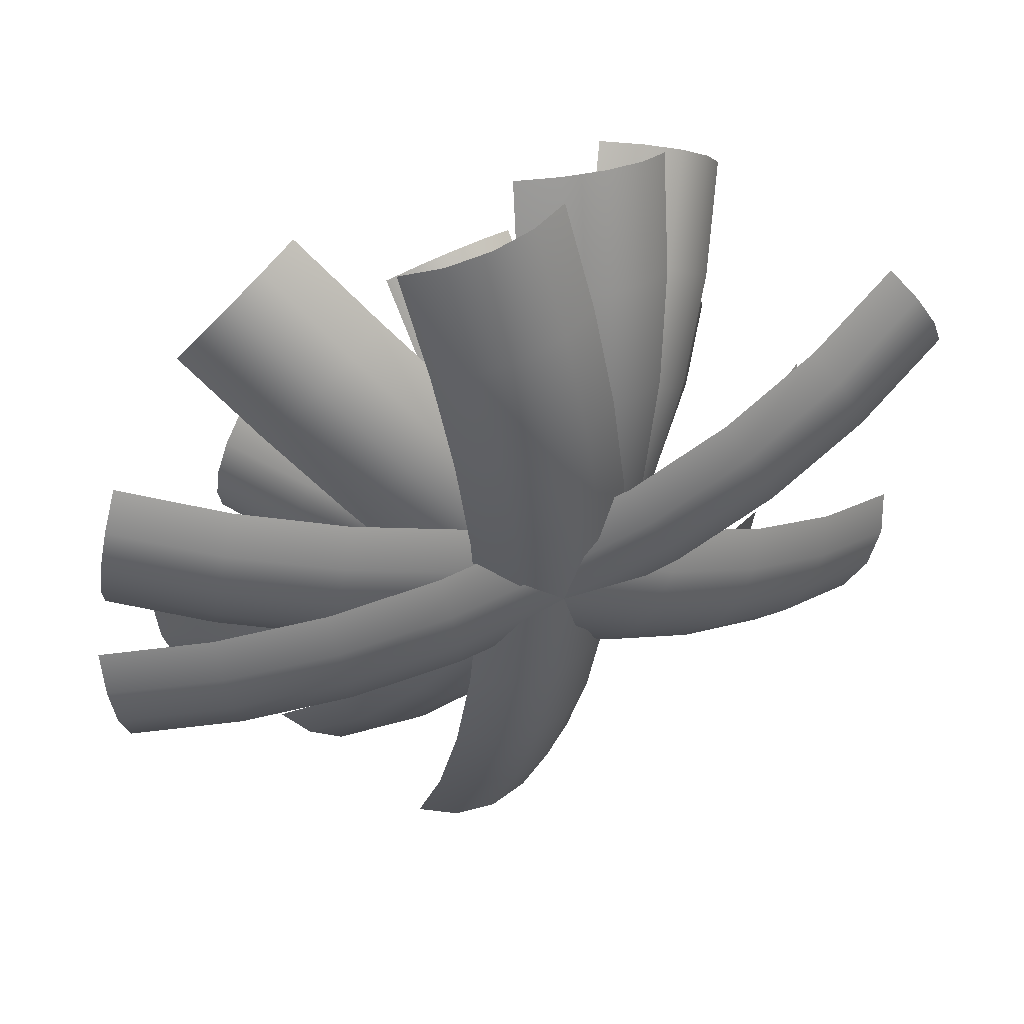
<metadata>
{"format":"obj","ext":"obj","renderer":"f3d","projection":"perspective","resolution":1024,"background":"white","views":[{"elev":53.4,"azim":155.7,"up":"+Y"}]}
</metadata>
<code>
g Lotus1
v 0.0436 -0.003249 0.006967
v 0.08294 0.08452 0.08023
v 0.08193 -0.0126 0.02703
v 0.04464 0.097 0.06188
v -3.399e-16 1.453e-08 -3.633e-08
v 0.08595 0.1739 0.1455
v 0.001057 0.1018 0.05577
v -0.0436 -0.003249 0.006967
v 0.04774 0.1893 0.1293
v 0.0909 0.2541 0.2218
v -0.04254 0.09839 0.06264
v -0.08193 -0.0126 0.02703
v -0.0809 0.08713 0.08166
v 0.004209 0.1955 0.1242
v 0.05285 0.272 0.208
v 0.09772 0.3236 0.3077
v 0.05989 0.3437 0.2967
v -0.03939 0.1919 0.131
v -0.07781 0.1789 0.1487
v 0.009402 0.2795 0.2042
v 0.01655 0.3524 0.2943
v -0.03421 0.2758 0.2108
v -0.07272 0.2612 0.227
v -0.02708 0.3486 0.3007
v -0.06572 0.3326 0.3153
v 0.01038 -0.04247 0.006967
v 0.106 -0.05276 0.08023
v 0.01333 -0.08182 0.02703
v 0.106 -0.01248 0.06188
v -3.878e-07 -1.599e-07 2.18e-08
v 0.192 -0.028 0.1455
v 0.09716 0.03046 0.05577
v -0.01656 0.04046 0.006967
v 0.1948 0.01308 0.1293
v 0.2697 -0.007946 0.2218
v 0.08043 0.07086 0.06264
v -0.0373 0.07403 0.02703
v 0.05787 0.1039 0.08166
v 0.1873 0.05642 0.1242
v 0.275 0.03378 0.208
v 0.3379 0.007052 0.3077
v 0.3454 0.04926 0.2967
v 0.1704 0.09678 0.131
v 0.1461 0.1293 0.1487
v 0.2688 0.07744 0.2042
v 0.3403 0.09317 0.2943
v 0.2517 0.1178 0.2108
v 0.226 0.1499 0.227
v 0.3231 0.1335 0.3007
v 0.296 0.1653 0.3153
v -0.03718 -0.023 0.006967
v -0.01742 -0.1171 0.08023
v -0.07369 -0.03796 0.02703
v 0.0209 -0.1047 0.06188
v 1.369e-07 -2.471e-07 1.09e-07
v 0.03269 -0.1912 0.1455
v 0.05899 -0.08299 0.05577
v 0.03336 0.02825 0.006967
v 0.07263 -0.1812 0.1293
v 0.07579 -0.259 0.2218
v 0.09225 -0.05459 0.06264
v 0.05888 0.05835 0.02703
v 0.1167 -0.02294 0.08166
v 0.1115 -0.1607 0.1242
v 0.1171 -0.2511 0.208
v 0.1111 -0.3192 0.3077
v 0.1536 -0.3133 0.2967
v 0.1447 -0.1321 0.131
v 0.1681 -0.09903 0.1487
v 0.1567 -0.2317 0.2042
v 0.1938 -0.2948 0.2943
v 0.1898 -0.203 0.2108
v 0.2124 -0.1686 0.227
v 0.2268 -0.2661 0.3007
v 0.2487 -0.2305 0.3153
v -0.0543 0.001529 0.009243
v -0.1011 -0.1227 0.08008
v -0.1021 0.007826 0.03586
v -0.05325 -0.1332 0.05489
v -8.698e-08 0 1.453e-07
v -0.1027 -0.2465 0.1408
v 0.001073 -0.1369 0.04637
v 0.05422 0.003423 0.009243
v -0.05488 -0.261 0.1176
v -0.1069 -0.3613 0.217
v 0.05529 -0.1332 0.05553
v 0.1018 0.01139 0.03586
v 0.1029 -0.1227 0.08128
v -0.0005865 -0.2666 0.11
v -0.05918 -0.3795 0.1962
v -0.1135 -0.4652 0.3073
v -0.06607 -0.4868 0.2894
v 0.05363 -0.2627 0.1191
v 0.1012 -0.2498 0.1436
v -0.004952 -0.387 0.1899
v -0.01195 -0.4959 0.2846
v 0.04927 -0.3829 0.1988
v 0.09696 -0.3677 0.2219
v 0.04229 -0.4916 0.2933
v 0.09011 -0.4744 0.3146
v -0.03336 0.02825 0.006967
v -0.1168 -0.01962 0.08023
v -0.05888 0.05835 0.02703
v -0.09312 -0.05224 0.06188
v -1.483e-07 -3.343e-07 1.308e-07
v -0.1718 -0.09018 0.1455
v -0.0607 -0.08175 0.05577
v 0.03718 -0.023 0.006967
v -0.1499 -0.1251 0.1293
v -0.2229 -0.1521 0.2218
v -0.02342 -0.1046 0.06264
v 0.07369 -0.03796 0.02703
v 0.01423 -0.118 0.08166
v -0.1183 -0.1557 0.1242
v -0.2026 -0.189 0.208
v -0.2692 -0.2043 0.3077
v -0.2505 -0.2429 0.2967
v -0.08095 -0.1784 0.131
v -0.04223 -0.1905 0.1487
v -0.1719 -0.2206 0.2042
v -0.2205 -0.2754 0.2943
v -0.1344 -0.2432 0.2108
v -0.09472 -0.2541 0.227
v -0.183 -0.2979 0.3007
v -0.1423 -0.3077 0.3153
v 0.01656 0.04046 0.006967
v -0.05475 0.105 0.08023
v 0.0373 0.07403 0.02703
v -0.07846 0.07242 0.06188
v 3.878e-07 -1.453e-07 2.907e-08
v -0.1388 0.1355 0.1455
v -0.0965 0.03247 0.05577
v -0.01038 -0.04247 0.006967
v -0.1653 0.1039 0.1293
v -0.2135 0.165 0.2218
v -0.1067 -0.01005 0.06264
v -0.01333 -0.08182 0.02703
v -0.1079 -0.05001 0.08166
v -0.1847 0.06442 0.1242
v -0.2423 0.1343 0.208
v -0.2775 0.1929 0.3077
v -0.3084 0.1632 0.2967
v -0.1947 0.02185 0.131
v -0.1942 -0.01871 0.1487
v -0.263 0.09533 0.2042
v -0.3301 0.1246 0.2943
v -0.2729 0.0527 0.2108
v -0.2709 0.01156 0.227
v -0.3399 0.08196 0.3007
v -0.3367 0.04028 0.3153
v -0.01494 0.04813 0.008747
v -0.1431 0.05209 0.06426
v -0.02516 0.09146 0.03393
v -0.1366 0.007495 0.04005
v 4.335e-07 2.907e-07 0
v -0.257 0.01654 0.1104
v -0.1236 -0.04127 0.0318
v 0.01786 -0.04712 0.008747
v -0.2542 -0.0292 0.08767
v -0.365 -0.01459 0.1715
v -0.1055 -0.08832 0.04049
v 0.03648 -0.08756 0.03393
v -0.0846 -0.128 0.06508
v -0.243 -0.07854 0.08016
v -0.3657 -0.06134 0.1508
v -0.4652 -0.04077 0.2467
v -0.4691 -0.08836 0.2283
v -0.2248 -0.1255 0.08877
v -0.2016 -0.1645 0.1125
v -0.3563 -0.1112 0.1443
v -0.4613 -0.1386 0.223
v -0.3378 -0.1581 0.1528
v -0.3125 -0.1965 0.1753
v -0.4427 -0.1855 0.2314
v -0.4154 -0.2233 0.2524
v 0.0179 0.05126 0.009424
v -0.09693 0.1478 0.02146
v 0.03053 0.09753 0.03656
v -0.1137 0.1032 -0.006156
v 1.597e-07 -3.633e-07 -8.72e-08
v -0.2242 0.2007 0.02421
v -0.1336 0.0527 -0.01582
v -0.021 -0.05007 0.009424
v -0.2451 0.1577 -0.003318
v -0.3491 0.2552 0.04476
v -0.1544 0.002544 -0.006373
v -0.04257 -0.09291 0.03656
v -0.1735 -0.04128 0.02106
v -0.2671 0.1081 -0.01294
v -0.374 0.214 0.01789
v -0.4696 0.3105 0.08275
v -0.4983 0.2711 0.0571
v -0.2876 0.05787 -0.003495
v -0.3042 0.01301 0.02388
v -0.398 0.1653 0.008598
v -0.5243 0.2233 0.04843
v -0.4183 0.115 0.01801
v -0.4325 0.06904 0.04498
v -0.5444 0.1729 0.05777
v -0.5561 0.1258 0.08399
v 0.04483 0.03068 0.009243
v 0.009666 0.1587 0.08008
v 0.08724 0.05371 0.03586
v -0.03524 0.1391 0.05489
v -2.624e-07 -5.668e-07 -9.447e-08
v -0.06179 0.2598 0.1408
v -0.08132 0.1101 0.04636
v -0.04185 -0.03464 0.009243
v -0.109 0.2434 0.1176
v -0.1259 0.3551 0.217
v -0.123 0.07527 0.05553
v -0.07567 -0.06905 0.03586
v -0.1553 0.0388 0.08128
v -0.1562 0.216 0.11
v -0.1752 0.3418 0.1962
v -0.1816 0.4431 0.3073
v -0.2327 0.4326 0.2894
v -0.1978 0.181 0.1191
v -0.2287 0.1426 0.1436
v -0.2235 0.316 0.1899
v -0.2818 0.4082 0.2846
v -0.2649 0.2808 0.1988
v -0.2946 0.2405 0.2219
v -0.3232 0.3729 0.2933
v -0.3518 0.3309 0.3146
v 0.05236 0.01526 0.007915
v 0.06115 0.1582 0.05406
v 0.0994 0.02734 0.03394
v 0.01287 0.1504 0.02869
v 4.335e-07 -2.907e-07 -3.633e-08
v 0.02688 0.2864 0.09156
v -0.0401 0.1372 0.0211
v -0.05135 -0.01659 0.01115
v -0.0225 0.2827 0.06738
v -0.002807 0.4096 0.1458
v -0.09139 0.1204 0.03221
v -0.09551 -0.03251 0.04002
v -0.1348 0.1019 0.06069
v -0.07603 0.2716 0.0604
v -0.05314 0.4098 0.1234
v -0.02741 0.5258 0.2158
v -0.07854 0.5297 0.1956
v -0.1272 0.2545 0.07145
v -0.17 0.2335 0.09919
v -0.1072 0.4008 0.1172
v -0.1329 0.5225 0.1906
v -0.1583 0.3835 0.1282
v -0.2005 0.3601 0.1549
v -0.1841 0.505 0.2015
v -0.2257 0.4794 0.2268
v 0.05424 -0.002007 0.009533
v 0.1105 0.1355 0.03389
v 0.102 -0.002107 0.03698
v 0.06298 0.14 0.006338
v 6.844e-08 -1.163e-07 -2.18e-08
v 0.1214 0.2721 0.04863
v 0.008875 0.1442 -0.003244
v -0.05415 0.003673 0.009533
v 0.07424 0.281 0.02156
v 0.1346 0.4054 0.08097
v -0.04529 0.1476 0.006294
v -0.1017 0.008569 0.03698
v -0.09299 0.1498 0.0338
v 0.02031 0.2874 0.01222
v 0.08782 0.4187 0.05494
v 0.1498 0.5332 0.1303
v 0.1035 0.5506 0.1059
v -0.03388 0.2906 0.02173
v -0.08179 0.2901 0.04895
v 0.03411 0.4272 0.04612
v 0.05004 0.5612 0.09787
v -0.0201 0.4302 0.05557
v -0.06827 0.4271 0.08215
v -0.004196 0.5639 0.1072
v -0.05266 0.5583 0.1329
v 0.04303 -0.03316 0.009243
v 0.154 0.03986 0.08008
v 0.07804 -0.06637 0.03586
v 0.1214 0.07649 0.05489
v 2.509e-07 -2.907e-07 9.447e-08
v 0.228 0.139 0.1408
v 0.07958 0.1114 0.04637
v -0.04587 0.0291 0.009243
v 0.1978 0.1789 0.1176
v 0.2988 0.2295 0.217
v 0.03357 0.1403 0.05553
v -0.08906 0.05063 0.03586
v -0.0111 0.1597 0.08128
v 0.1572 0.2153 0.11
v 0.2709 0.2722 0.1962
v 0.3653 0.3096 0.3073
v 0.3396 0.355 0.2894
v 0.111 0.2441 0.1191
v 0.06491 0.2616 0.1436
v 0.2315 0.3102 0.1899
v 0.3012 0.3942 0.2846
v 0.1852 0.3387 0.1988
v 0.1377 0.3545 0.2219
v 0.2548 0.4226 0.2933
v 0.206 0.4368 0.3146
v 0.01324 -0.05264 0.009533
v 0.1552 -0.0653 0.05786
v 0.02327 -0.09935 0.03698
v 0.1494 -0.01749 0.03109
v -5.019e-07 -1.308e-07 -1.526e-07
v 0.284 -0.03466 0.09618
v 0.1383 0.0357 0.02189
v -0.01485 0.0522 0.009533
v 0.2824 0.01414 0.07064
v 0.4075 -0.007947 0.1513
v 0.1232 0.08784 0.03139
v -0.02952 0.09768 0.03698
v 0.106 0.1327 0.05843
v 0.2734 0.06783 0.06206
v 0.4099 0.04171 0.1275
v 0.5236 0.01437 0.2222
v 0.5297 0.06475 0.2007
v 0.258 0.1199 0.07148
v 0.2383 0.1641 0.09777
v 0.4029 0.09583 0.1198
v 0.5246 0.1192 0.1942
v 0.3873 0.1479 0.1291
v 0.3651 0.1915 0.1543
v 0.5088 0.1712 0.2034
v 0.4843 0.2145 0.2272
v -0.01606 -0.04729 0.008669
v 0.08437 -0.1251 0.06369
v -0.0331 -0.08799 0.03363
v 0.1052 -0.08561 0.0397
v 2.966e-07 -6.25e-07 -2.689e-07
v 0.1964 -0.163 0.1094
v 0.1232 -0.03892 0.03151
v 0.01313 0.04819 0.008669
v 0.2209 -0.1247 0.08689
v 0.3012 -0.2009 0.17
v 0.1361 0.009339 0.04013
v 0.02176 0.09146 0.03363
v 0.1424 0.05333 0.0645
v 0.2406 -0.07861 0.07945
v 0.329 -0.1639 0.1494
v 0.3968 -0.2383 0.2445
v 0.4276 -0.2025 0.2263
v 0.2533 -0.03028 0.08798
v 0.2575 0.01446 0.1115
v 0.3504 -0.1184 0.143
v 0.4506 -0.1576 0.221
v 0.3629 -0.07 0.1514
v 0.365 -0.02452 0.1737
v 0.463 -0.1091 0.2293
v 0.4632 -0.06292 0.2501
v -0.003856 -0.05383 0.01115
v 0.1316 -0.1139 0.03769
v -0.005635 -0.1007 0.04002
v 0.1378 -0.06742 0.008741
v 5.247e-07 -2.471e-07 -3.633e-08
v 0.2677 -0.1289 0.05326
v 0.1438 -0.0138 -0.002447
v 0.005468 0.05426 0.007915
v 0.2783 -0.08294 0.02481
v 0.4005 -0.1456 0.08646
v 0.1491 0.04048 0.005472
v 0.01189 0.1024 0.03394
v 0.1528 0.08889 0.03154
v 0.2866 -0.02956 0.01387
v 0.4153 -0.1001 0.05909
v 0.5276 -0.1636 0.1367
v 0.5465 -0.1187 0.111
v 0.2915 0.02475 0.02177
v 0.2926 0.07345 0.04753
v 0.4257 -0.04702 0.04869
v 0.559 -0.06587 0.1014
v 0.4305 0.007324 0.05652
v 0.4289 0.05635 0.08163
v 0.5635 -0.01149 0.1091
v 0.5594 0.03789 0.1333
v -0.04229 -0.02655 0.008769
v -0.01301 -0.1544 0.05323
v -0.08031 -0.0486 0.03402
v 0.02718 -0.1357 0.0286
v 2.167e-07 -5.814e-08 -7.267e-09
v 0.05042 -0.2583 0.08847
v 0.07055 -0.1109 0.02014
v 0.04145 0.02783 0.008769
v 0.09265 -0.243 0.06498
v 0.1089 -0.3588 0.1392
v 0.1119 -0.08284 0.02887
v 0.07707 0.0536 0.03402
v 0.1462 -0.055 0.05375
v 0.137 -0.2199 0.05709
v 0.153 -0.3467 0.1173
v 0.1614 -0.454 0.2044
v 0.2072 -0.445 0.1846
v 0.1783 -0.1917 0.06576
v 0.2113 -0.1618 0.08994
v 0.1984 -0.3252 0.1102
v 0.2534 -0.425 0.1786
v 0.2395 -0.2968 0.1188
v 0.2714 -0.265 0.142
v 0.2944 -0.3965 0.1871
v 0.3253 -0.3627 0.209
v -0.05215 -0.009393 0.01512
v -0.07733 -0.1563 0.03588
v -0.09561 -0.02016 0.04725
v -0.03328 -0.1499 0.003388
v 5.589e-07 -6.976e-07 -3.343e-07
v -0.05959 -0.2929 0.04252
v 0.01917 -0.1427 -0.01192
v 0.05455 0.006887 0.003696
v -0.01497 -0.2909 0.01025
v -0.0427 -0.4275 0.06708
v 0.07368 -0.1356 -0.008204
v 0.1049 0.01044 0.02577
v 0.1237 -0.1294 0.01409
v 0.03776 -0.2859 -0.004951
v 0.002465 -0.4298 0.0356
v -0.02694 -0.5578 0.1091
v 0.01873 -0.5643 0.07899
v 0.09224 -0.2785 -0.001246
v 0.1419 -0.2696 0.02092
v 0.05547 -0.427 0.02079
v 0.07199 -0.5636 0.06486
v 0.1099 -0.4194 0.02445
v 0.1593 -0.4078 0.04613
v 0.1264 -0.5558 0.06845
v 0.1754 -0.5417 0.08931
v -0.04165 0.0348 0.009533
v -0.164 -0.0384 0.05786
v -0.07723 0.0667 0.03698
v -0.1312 -0.07368 0.03109
v 2.167e-07 1.453e-08 1.889e-07
v -0.2502 -0.1389 0.09618
v -0.09092 -0.1102 0.02189
v 0.0427 -0.0335 0.009533
v -0.2202 -0.1774 0.07064
v -0.3344 -0.2331 0.1513
v -0.04806 -0.1435 0.03139
v 0.0813 -0.06167 0.03698
v -0.007761 -0.1696 0.05843
v -0.1813 -0.2156 0.06206
v -0.3071 -0.2747 0.1275
v -0.4152 -0.3194 0.2222
v -0.3905 -0.3637 0.2007
v -0.1383 -0.2487 0.07148
v -0.09629 -0.2728 0.09777
v -0.2696 -0.3143 0.1198
v -0.3543 -0.4048 0.1942
v -0.2264 -0.3473 0.1291
v -0.1828 -0.3696 0.1543
v -0.311 -0.4376 0.2034
v -0.2658 -0.4582 0.2272
v -0.02923 0.04539 0.01105
v -0.1757 0.01385 0.02528
v -0.05741 0.08316 0.03962
v -0.1513 -0.02615 -0.003748
v -1.825e-07 -2.035e-07 7.267e-09
v -0.2956 -0.05413 0.02886
v -0.124 -0.07266 -0.01503
v 0.02676 -0.04754 0.00781
v -0.2751 -0.09632 -5.133e-05
v -0.415 -0.1196 0.0503
v -0.09704 -0.1201 -0.007189
v 0.04782 -0.09148 0.03353
v -0.07366 -0.1627 0.01882
v -0.2497 -0.1439 -0.01127
v -0.3983 -0.1639 0.02207
v -0.5319 -0.1815 0.08922
v -0.519 -0.2278 0.06224
v -0.2225 -0.1912 -0.003441
v -0.1968 -0.2325 0.02249
v -0.3749 -0.2126 0.0112
v -0.4974 -0.2774 0.052
v -0.3474 -0.2597 0.01899
v -0.3194 -0.2997 0.04451
v -0.4698 -0.3245 0.05972
v -0.4394 -0.3633 0.08447
v -0.0876 -0.09191 0.0633
v -0.0876 0.09191 0.0633
v 0.0876 0.09191 0.0633
v 0.0876 -0.09191 0.0633
g Lotus1_0
f 3 2 1
f 2 4 1
f 1 4 5
f 2 6 4
f 4 7 5
f 5 7 8
f 6 9 4
f 4 9 7
f 6 10 9
f 7 11 8
f 8 11 12
f 11 13 12
f 9 14 7
f 7 14 11
f 10 15 9
f 9 15 14
f 10 16 15
f 16 17 15
f 11 18 13
f 14 18 11
f 18 19 13
f 15 20 14
f 15 17 20
f 14 20 18
f 17 21 20
f 18 22 19
f 20 22 18
f 20 21 22
f 22 23 19
f 21 24 22
f 22 24 23
f 24 25 23
f 28 27 26
f 27 29 26
f 26 29 30
f 27 31 29
f 29 32 30
f 30 32 33
f 31 34 29
f 29 34 32
f 31 35 34
f 32 36 33
f 33 36 37
f 36 38 37
f 34 39 32
f 32 39 36
f 35 40 34
f 34 40 39
f 35 41 40
f 41 42 40
f 36 43 38
f 39 43 36
f 43 44 38
f 40 45 39
f 40 42 45
f 39 45 43
f 42 46 45
f 43 47 44
f 45 47 43
f 45 46 47
f 47 48 44
f 46 49 47
f 47 49 48
f 49 50 48
f 53 52 51
f 52 54 51
f 51 54 55
f 52 56 54
f 54 57 55
f 55 57 58
f 56 59 54
f 54 59 57
f 56 60 59
f 57 61 58
f 58 61 62
f 61 63 62
f 59 64 57
f 57 64 61
f 60 65 59
f 59 65 64
f 60 66 65
f 66 67 65
f 61 68 63
f 64 68 61
f 68 69 63
f 65 70 64
f 65 67 70
f 64 70 68
f 67 71 70
f 68 72 69
f 70 72 68
f 70 71 72
f 72 73 69
f 71 74 72
f 72 74 73
f 74 75 73
f 78 77 76
f 77 79 76
f 76 79 80
f 77 81 79
f 79 82 80
f 80 82 83
f 81 84 79
f 79 84 82
f 81 85 84
f 82 86 83
f 83 86 87
f 86 88 87
f 84 89 82
f 82 89 86
f 85 90 84
f 84 90 89
f 85 91 90
f 91 92 90
f 86 93 88
f 89 93 86
f 93 94 88
f 90 95 89
f 90 92 95
f 89 95 93
f 92 96 95
f 93 97 94
f 95 97 93
f 95 96 97
f 97 98 94
f 96 99 97
f 97 99 98
f 99 100 98
f 103 102 101
f 102 104 101
f 101 104 105
f 102 106 104
f 104 107 105
f 105 107 108
f 106 109 104
f 104 109 107
f 106 110 109
f 107 111 108
f 108 111 112
f 111 113 112
f 109 114 107
f 107 114 111
f 110 115 109
f 109 115 114
f 110 116 115
f 116 117 115
f 111 118 113
f 114 118 111
f 118 119 113
f 115 120 114
f 115 117 120
f 114 120 118
f 117 121 120
f 118 122 119
f 120 122 118
f 120 121 122
f 122 123 119
f 121 124 122
f 122 124 123
f 124 125 123
f 128 127 126
f 127 129 126
f 126 129 130
f 127 131 129
f 129 132 130
f 130 132 133
f 131 134 129
f 129 134 132
f 131 135 134
f 132 136 133
f 133 136 137
f 136 138 137
f 134 139 132
f 132 139 136
f 135 140 134
f 134 140 139
f 135 141 140
f 141 142 140
f 136 143 138
f 139 143 136
f 143 144 138
f 140 145 139
f 140 142 145
f 139 145 143
f 142 146 145
f 143 147 144
f 145 147 143
f 145 146 147
f 147 148 144
f 146 149 147
f 147 149 148
f 149 150 148
f 153 152 151
f 152 154 151
f 151 154 155
f 152 156 154
f 154 157 155
f 155 157 158
f 156 159 154
f 154 159 157
f 156 160 159
f 157 161 158
f 158 161 162
f 161 163 162
f 159 164 157
f 157 164 161
f 160 165 159
f 159 165 164
f 160 166 165
f 166 167 165
f 161 168 163
f 164 168 161
f 168 169 163
f 165 170 164
f 165 167 170
f 164 170 168
f 167 171 170
f 168 172 169
f 170 172 168
f 170 171 172
f 172 173 169
f 171 174 172
f 172 174 173
f 174 175 173
f 178 177 176
f 177 179 176
f 176 179 180
f 177 181 179
f 179 182 180
f 180 182 183
f 181 184 179
f 179 184 182
f 181 185 184
f 182 186 183
f 183 186 187
f 186 188 187
f 184 189 182
f 182 189 186
f 185 190 184
f 184 190 189
f 185 191 190
f 191 192 190
f 186 193 188
f 189 193 186
f 193 194 188
f 190 195 189
f 190 192 195
f 189 195 193
f 192 196 195
f 193 197 194
f 195 197 193
f 195 196 197
f 197 198 194
f 196 199 197
f 197 199 198
f 199 200 198
f 203 202 201
f 202 204 201
f 201 204 205
f 202 206 204
f 204 207 205
f 205 207 208
f 206 209 204
f 204 209 207
f 206 210 209
f 207 211 208
f 208 211 212
f 211 213 212
f 209 214 207
f 207 214 211
f 210 215 209
f 209 215 214
f 210 216 215
f 216 217 215
f 211 218 213
f 214 218 211
f 218 219 213
f 215 220 214
f 215 217 220
f 214 220 218
f 217 221 220
f 218 222 219
f 220 222 218
f 220 221 222
f 222 223 219
f 221 224 222
f 222 224 223
f 224 225 223
f 228 227 226
f 227 229 226
f 226 229 230
f 227 231 229
f 229 232 230
f 230 232 233
f 231 234 229
f 229 234 232
f 231 235 234
f 232 236 233
f 233 236 237
f 236 238 237
f 234 239 232
f 232 239 236
f 235 240 234
f 234 240 239
f 235 241 240
f 241 242 240
f 236 243 238
f 239 243 236
f 243 244 238
f 240 245 239
f 240 242 245
f 239 245 243
f 242 246 245
f 243 247 244
f 245 247 243
f 245 246 247
f 247 248 244
f 246 249 247
f 247 249 248
f 249 250 248
f 253 252 251
f 252 254 251
f 251 254 255
f 252 256 254
f 254 257 255
f 255 257 258
f 256 259 254
f 254 259 257
f 256 260 259
f 257 261 258
f 258 261 262
f 261 263 262
f 259 264 257
f 257 264 261
f 260 265 259
f 259 265 264
f 260 266 265
f 266 267 265
f 261 268 263
f 264 268 261
f 268 269 263
f 265 270 264
f 265 267 270
f 264 270 268
f 267 271 270
f 268 272 269
f 270 272 268
f 270 271 272
f 272 273 269
f 271 274 272
f 272 274 273
f 274 275 273
f 278 277 276
f 277 279 276
f 276 279 280
f 277 281 279
f 279 282 280
f 280 282 283
f 281 284 279
f 279 284 282
f 281 285 284
f 282 286 283
f 283 286 287
f 286 288 287
f 284 289 282
f 282 289 286
f 285 290 284
f 284 290 289
f 285 291 290
f 291 292 290
f 286 293 288
f 289 293 286
f 293 294 288
f 290 295 289
f 290 292 295
f 289 295 293
f 292 296 295
f 293 297 294
f 295 297 293
f 295 296 297
f 297 298 294
f 296 299 297
f 297 299 298
f 299 300 298
f 303 302 301
f 302 304 301
f 301 304 305
f 302 306 304
f 304 307 305
f 305 307 308
f 306 309 304
f 304 309 307
f 306 310 309
f 307 311 308
f 308 311 312
f 311 313 312
f 309 314 307
f 307 314 311
f 310 315 309
f 309 315 314
f 310 316 315
f 316 317 315
f 311 318 313
f 314 318 311
f 318 319 313
f 315 320 314
f 315 317 320
f 314 320 318
f 317 321 320
f 318 322 319
f 320 322 318
f 320 321 322
f 322 323 319
f 321 324 322
f 322 324 323
f 324 325 323
f 328 327 326
f 327 329 326
f 326 329 330
f 327 331 329
f 329 332 330
f 330 332 333
f 331 334 329
f 329 334 332
f 331 335 334
f 332 336 333
f 333 336 337
f 336 338 337
f 334 339 332
f 332 339 336
f 335 340 334
f 334 340 339
f 335 341 340
f 341 342 340
f 336 343 338
f 339 343 336
f 343 344 338
f 340 345 339
f 340 342 345
f 339 345 343
f 342 346 345
f 343 347 344
f 345 347 343
f 345 346 347
f 347 348 344
f 346 349 347
f 347 349 348
f 349 350 348
f 353 352 351
f 352 354 351
f 351 354 355
f 352 356 354
f 354 357 355
f 355 357 358
f 356 359 354
f 354 359 357
f 356 360 359
f 357 361 358
f 358 361 362
f 361 363 362
f 359 364 357
f 357 364 361
f 360 365 359
f 359 365 364
f 360 366 365
f 366 367 365
f 361 368 363
f 364 368 361
f 368 369 363
f 365 370 364
f 365 367 370
f 364 370 368
f 367 371 370
f 368 372 369
f 370 372 368
f 370 371 372
f 372 373 369
f 371 374 372
f 372 374 373
f 374 375 373
f 378 377 376
f 377 379 376
f 376 379 380
f 377 381 379
f 379 382 380
f 380 382 383
f 381 384 379
f 379 384 382
f 381 385 384
f 382 386 383
f 383 386 387
f 386 388 387
f 384 389 382
f 382 389 386
f 385 390 384
f 384 390 389
f 385 391 390
f 391 392 390
f 386 393 388
f 389 393 386
f 393 394 388
f 390 395 389
f 390 392 395
f 389 395 393
f 392 396 395
f 393 397 394
f 395 397 393
f 395 396 397
f 397 398 394
f 396 399 397
f 397 399 398
f 399 400 398
f 403 402 401
f 402 404 401
f 401 404 405
f 402 406 404
f 404 407 405
f 405 407 408
f 406 409 404
f 404 409 407
f 406 410 409
f 407 411 408
f 408 411 412
f 411 413 412
f 409 414 407
f 407 414 411
f 410 415 409
f 409 415 414
f 410 416 415
f 416 417 415
f 411 418 413
f 414 418 411
f 418 419 413
f 415 420 414
f 415 417 420
f 414 420 418
f 417 421 420
f 418 422 419
f 420 422 418
f 420 421 422
f 422 423 419
f 421 424 422
f 422 424 423
f 424 425 423
f 428 427 426
f 427 429 426
f 426 429 430
f 427 431 429
f 429 432 430
f 430 432 433
f 431 434 429
f 429 434 432
f 431 435 434
f 432 436 433
f 433 436 437
f 436 438 437
f 434 439 432
f 432 439 436
f 435 440 434
f 434 440 439
f 435 441 440
f 441 442 440
f 436 443 438
f 439 443 436
f 443 444 438
f 440 445 439
f 440 442 445
f 439 445 443
f 442 446 445
f 443 447 444
f 445 447 443
f 445 446 447
f 447 448 444
f 446 449 447
f 447 449 448
f 449 450 448
f 453 452 451
f 452 454 451
f 451 454 455
f 452 456 454
f 454 457 455
f 455 457 458
f 456 459 454
f 454 459 457
f 456 460 459
f 457 461 458
f 458 461 462
f 461 463 462
f 459 464 457
f 457 464 461
f 460 465 459
f 459 465 464
f 460 466 465
f 466 467 465
f 461 468 463
f 464 468 461
f 468 469 463
f 465 470 464
f 465 467 470
f 464 470 468
f 467 471 470
f 468 472 469
f 470 472 468
f 470 471 472
f 472 473 469
f 471 474 472
f 472 474 473
f 474 475 473
g Lotus1_1
f 478 477 476
f 479 478 476

</code>
